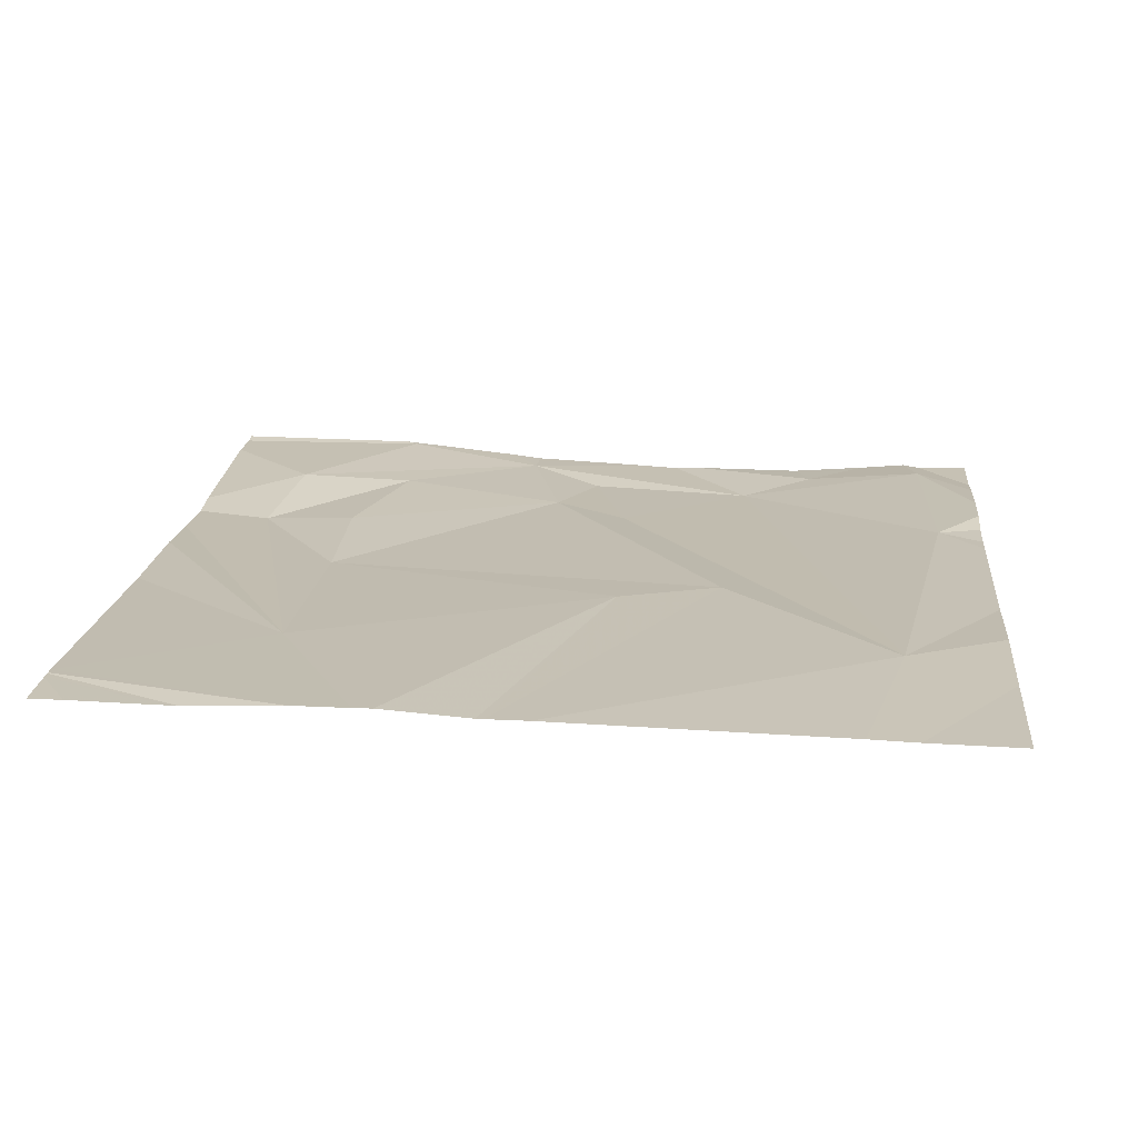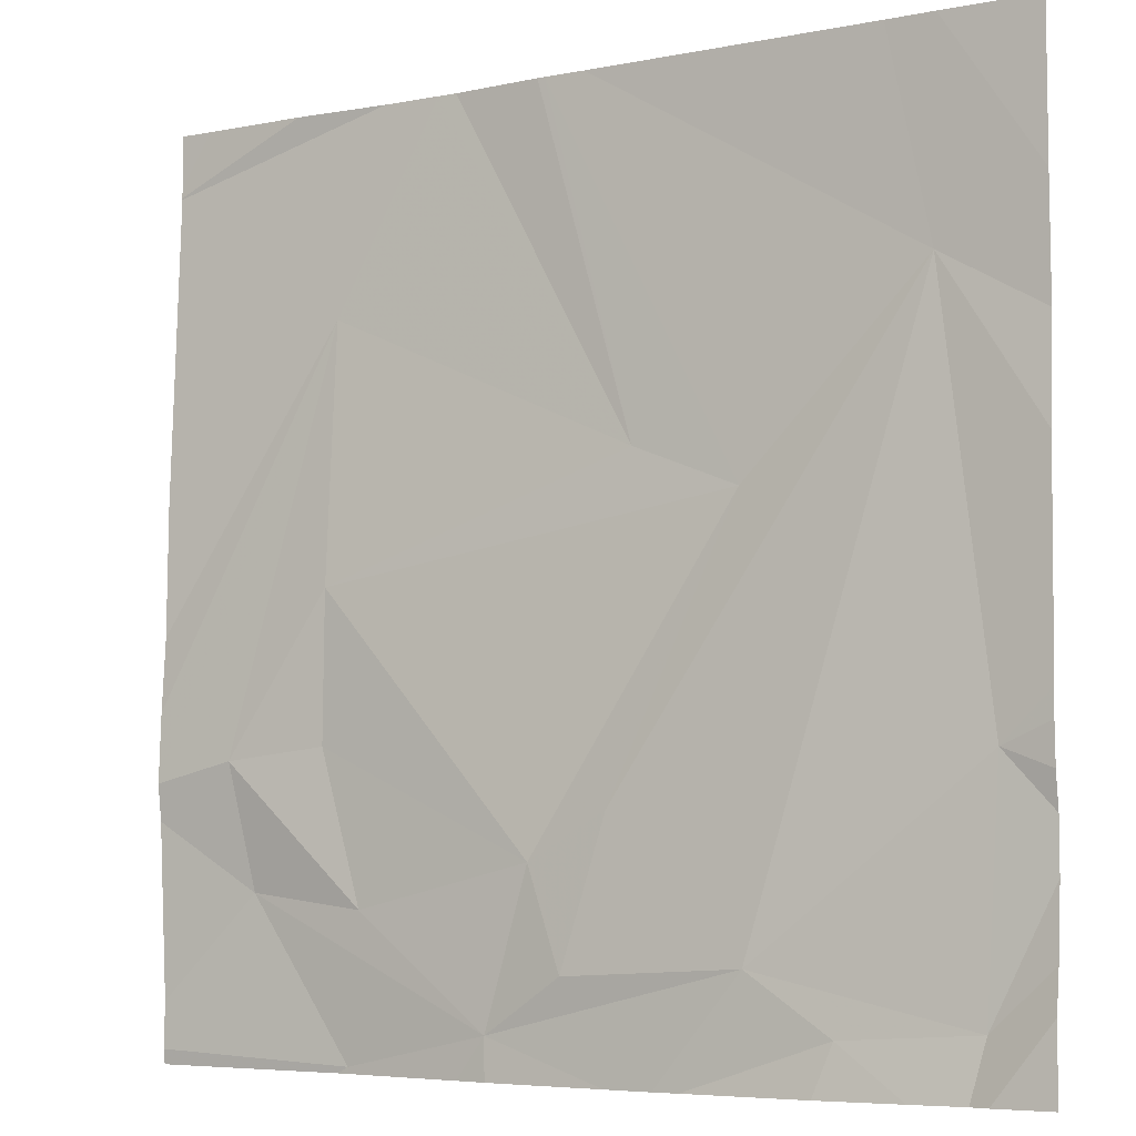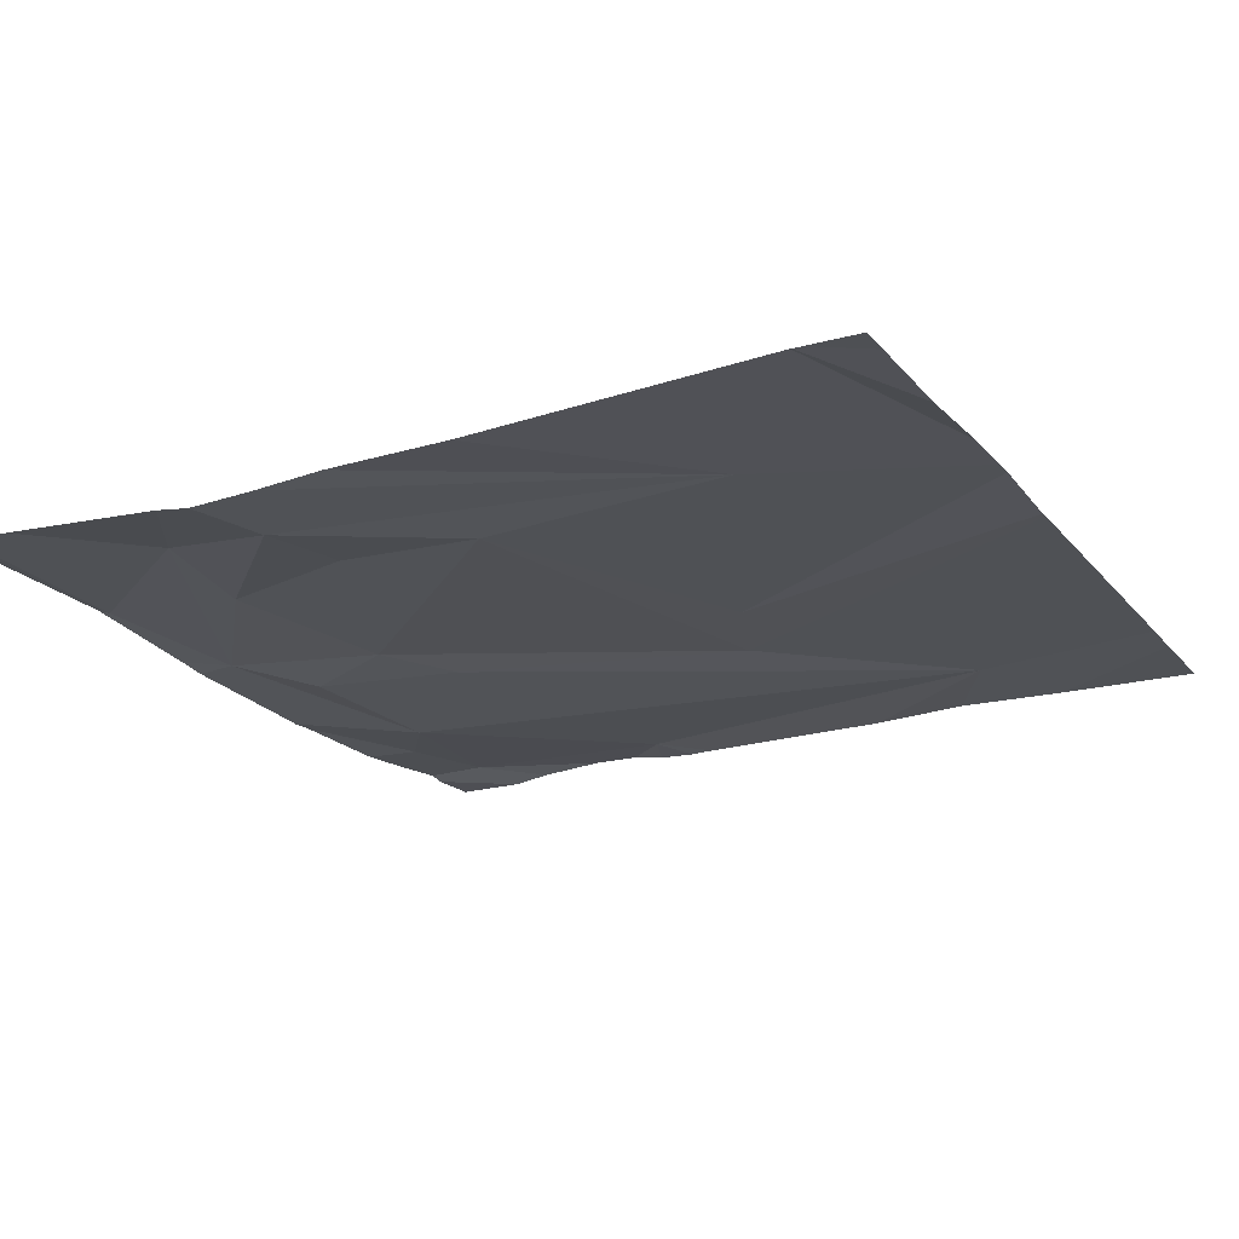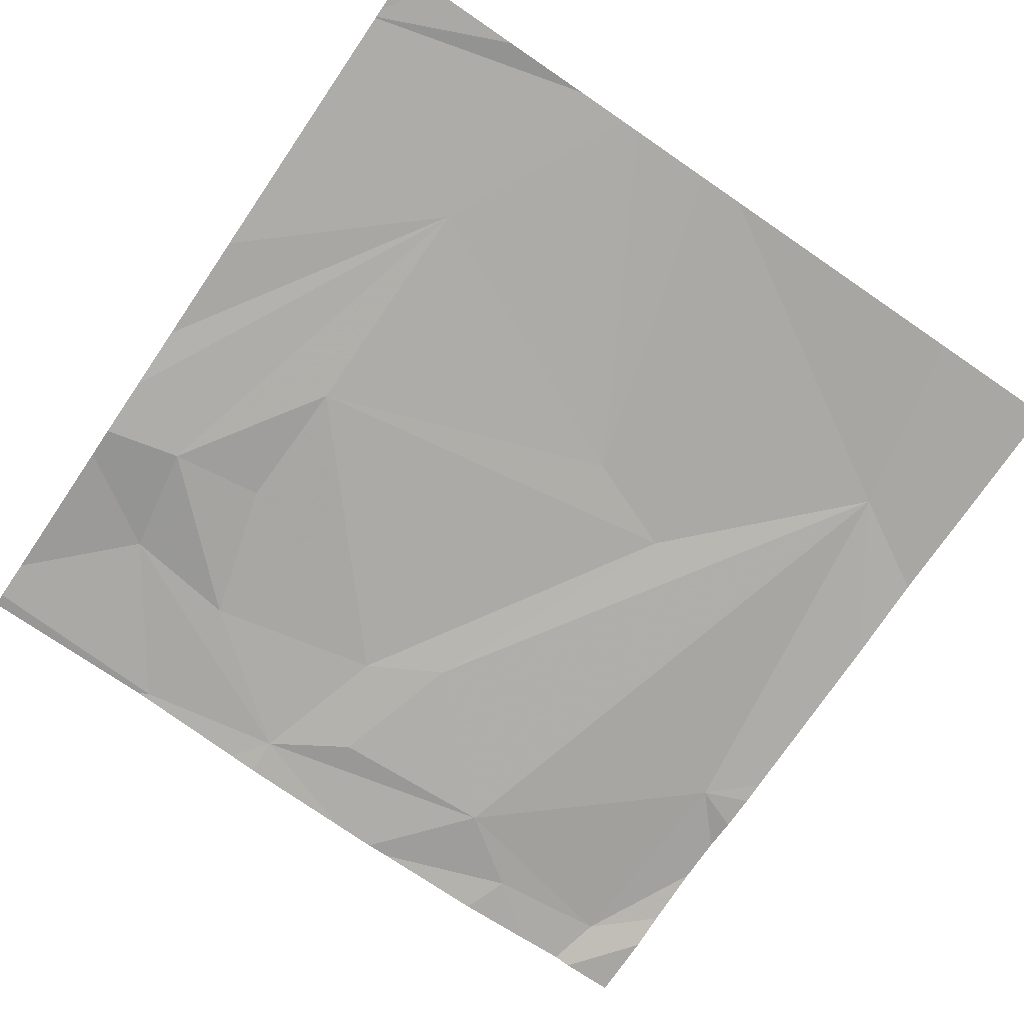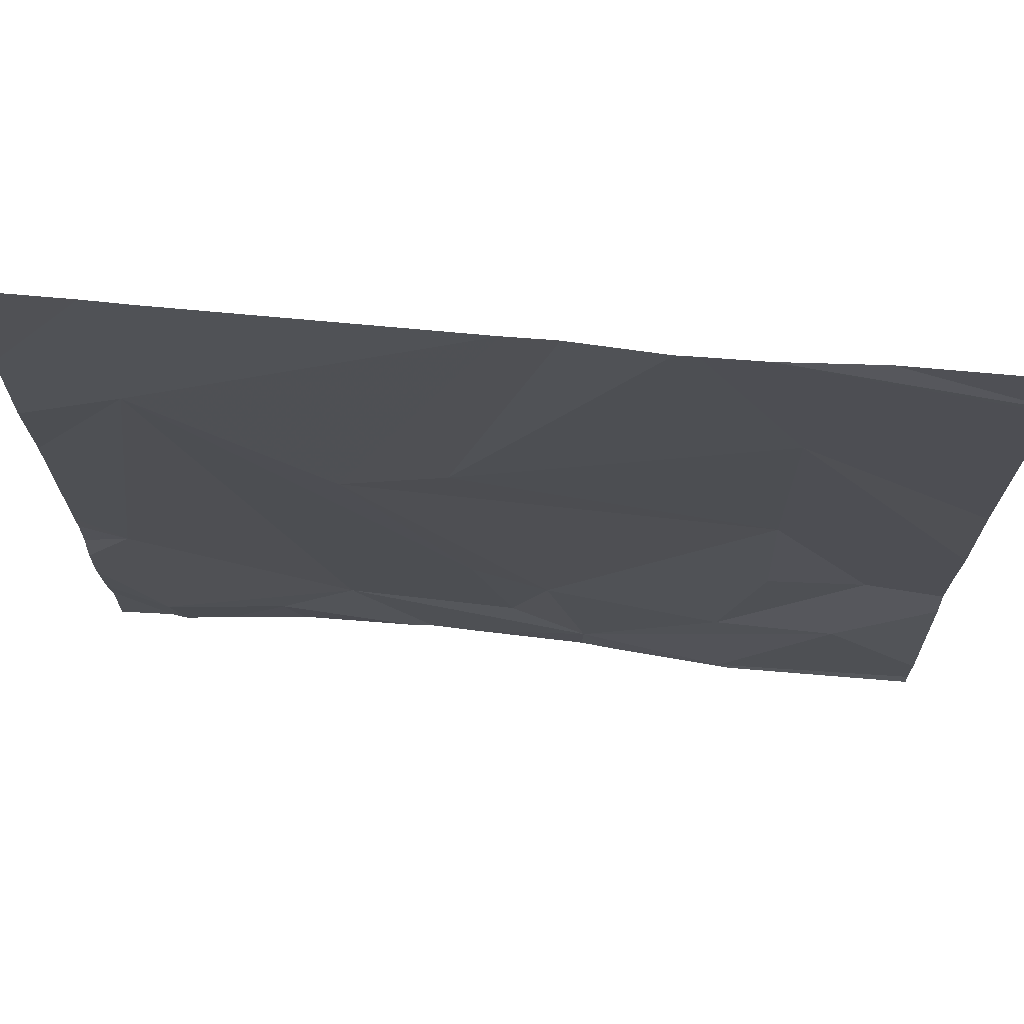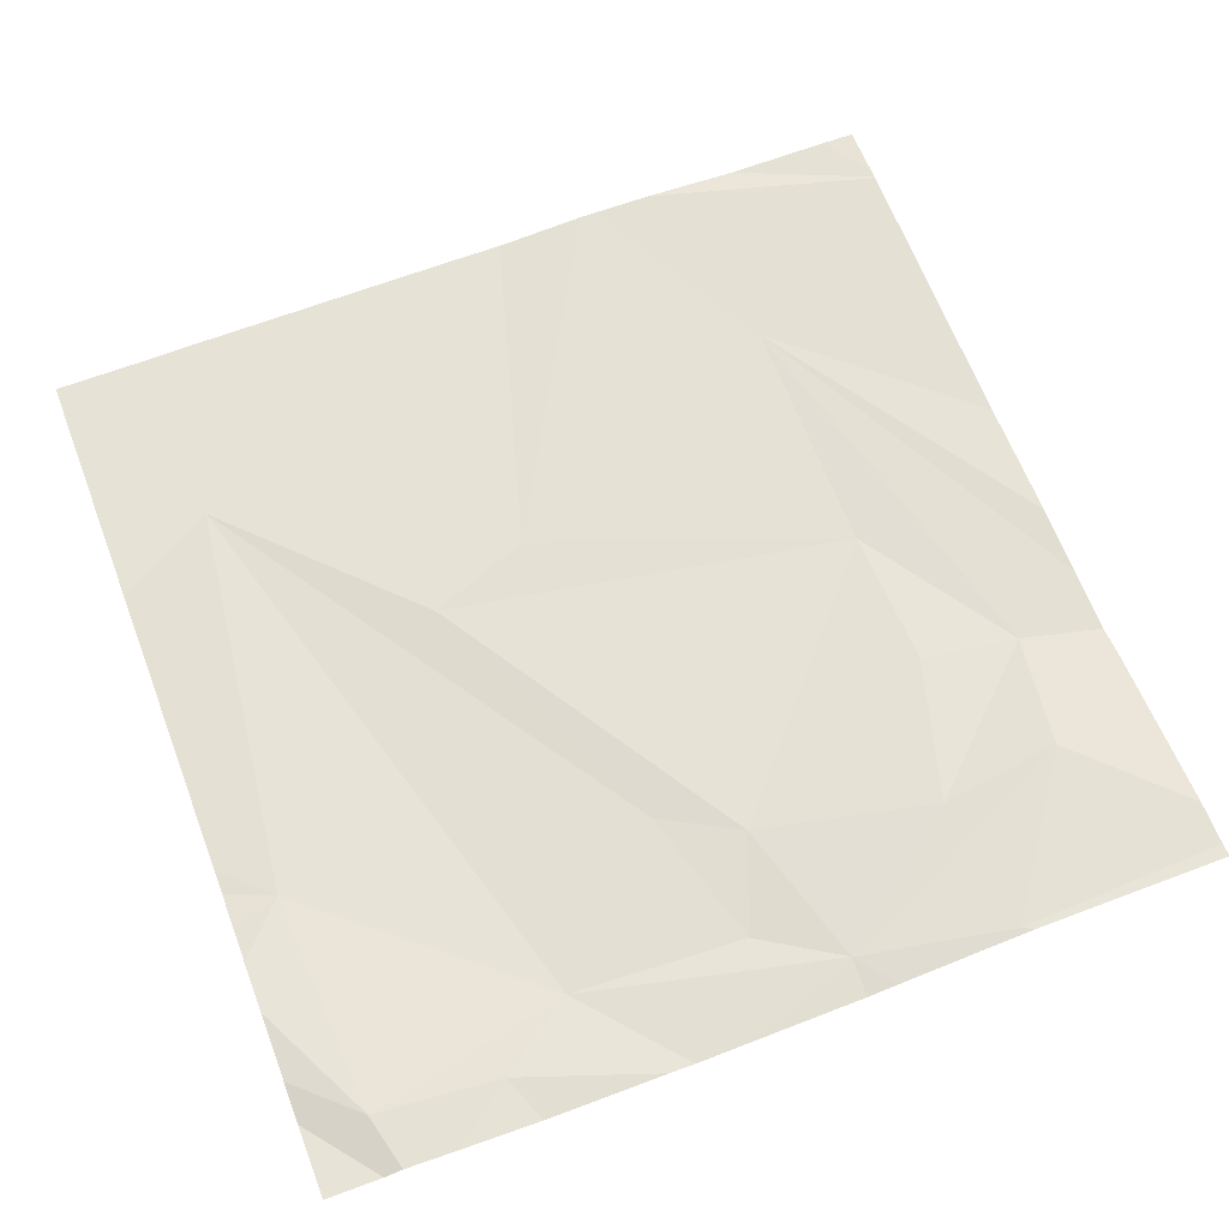
<metadata>
{"format":"obj","ext":"obj","renderer":"f3d","projection":"perspective","resolution":1024,"background":"white","views":[{"elev":19.2,"azim":-174.5,"up":"+Z"},{"elev":-5.6,"azim":-149.3,"up":"+Y"},{"elev":-19.4,"azim":117.9,"up":"+Z"},{"elev":-74.5,"azim":145.7,"up":"+Z"},{"elev":70.0,"azim":4.3,"up":"+Y"},{"elev":63.1,"azim":-20.9,"up":"+Z"}]}
</metadata>
<code>
v -130.4 241.9 483.3
v -129.8 240 483.2
v -129.9 241.9 483.3
v -130.1 241.9 483.3
v -129.4 240.4 483.2
v -129.4 240.5 483.2
v -131 241.9 483.2
v -130.3 241.9 483.3
v -130.2 240 483.2
v -130 241.9 483.3
v -129.8 240 483.2
v -130.3 240.2 483.2
v -130.7 240.2 483.2
v -130.9 240.1 483.2
v -129.6 240.3 483.3
v -131.2 240.1 483.2
v -130.3 240.4 483.2
v -129.8 240.6 483.2
v -129.9 240.3 483.2
v -129.4 240.1 483.2
v -129.4 241.7 483.3
v -129.4 241.1 483.2
v -130.4 240.5 483.2
v -131.2 240.6 483.2
v -129.8 241.4 483.3
v -130.1 240 483.2
v -130.5 240 483.2
v -130.7 241 483.2
v -130.5 241.1 483.2
v -129.8 240.9 483.2
v -131.1 241.4 483.3
v -129.4 240 483.2
v -129.9 241.9 483.3
v -129.6 240.6 483.2
v -129.8 240 483.2
v -130.6 240 483.2
v -130.2 240 483.2
v -131.3 240.1 483.2
v -130.3 241.9 483.3
v -131.3 240.2 483.2
v -131.3 240.3 483.2
v -131.3 240.5 483.2
v -131.3 240.5 483.2
v -131.3 240.7 483.2
v -131.3 241.1 483.2
v -131.3 240.6 483.2
v -131.3 241.3 483.2
v -131.3 241.6 483.2
v -129.4 240.7 483.2
v -129.4 240.8 483.2
v -129.4 241.7 483.3
v -129.4 241.8 483.3
v -129.4 241.7 483.3
v -130.4 240 483.2
v -130.8 240 483.2
v -131 240 483.2
v -131.1 240 483.2
v -131.2 240 483.2
v -131.3 240 483.2
v -129.4 240 483.2
v -129.4 240 483.2
v -129.7 241.9 483.3
v -131 241.9 483.2
v -131.1 241.9 483.2
v -131.3 241.9 483.2
v -129.7 241.9 483.3
v -129.5 241.9 483.3
v -129.7 241.9 483.3
v -129.4 241.9 483.3
f 63 47 7
f 9 12 13
f 11 9 26
f 3 51 33
f 27 14 36
f 15 11 32
f 62 53 52
f 11 15 9
f 9 13 27
f 33 51 66
f 38 16 40
f 14 13 16
f 56 16 57
f 9 17 12
f 19 18 17
f 17 23 12
f 50 25 49
f 4 29 10
f 29 28 30
f 1 28 39
f 44 31 45
f 49 25 6
f 30 28 17
f 15 34 19
f 23 13 12
f 19 9 15
f 19 34 18
f 9 19 17
f 17 28 23
f 55 14 56
f 17 18 30
f 34 15 5
f 10 25 3
f 25 34 6
f 30 18 34
f 48 47 63
f 25 30 34
f 29 30 25
f 39 29 8
f 13 23 31
f 54 9 27
f 36 14 55
f 41 24 43
f 13 24 16
f 29 25 10
f 28 31 23
f 24 13 31
f 6 34 5
f 25 21 3
f 8 29 4
f 62 52 68
f 27 13 14
f 57 38 58
f 5 15 20
f 40 16 41
f 22 25 50
f 41 16 24
f 35 11 26
f 42 24 46
f 43 24 42
f 7 31 1
f 44 24 31
f 21 25 22
f 45 31 47
f 46 24 44
f 2 11 35
f 47 31 7
f 20 15 32
f 32 11 2
f 37 9 54
f 3 21 51
f 51 53 62
f 26 9 37
f 56 14 16
f 57 16 38
f 39 28 29
f 58 38 59
f 60 32 61
f 1 31 28
f 61 32 2
f 64 48 63
f 65 48 64
f 66 51 62
f 67 52 69
f 68 52 67

</code>
